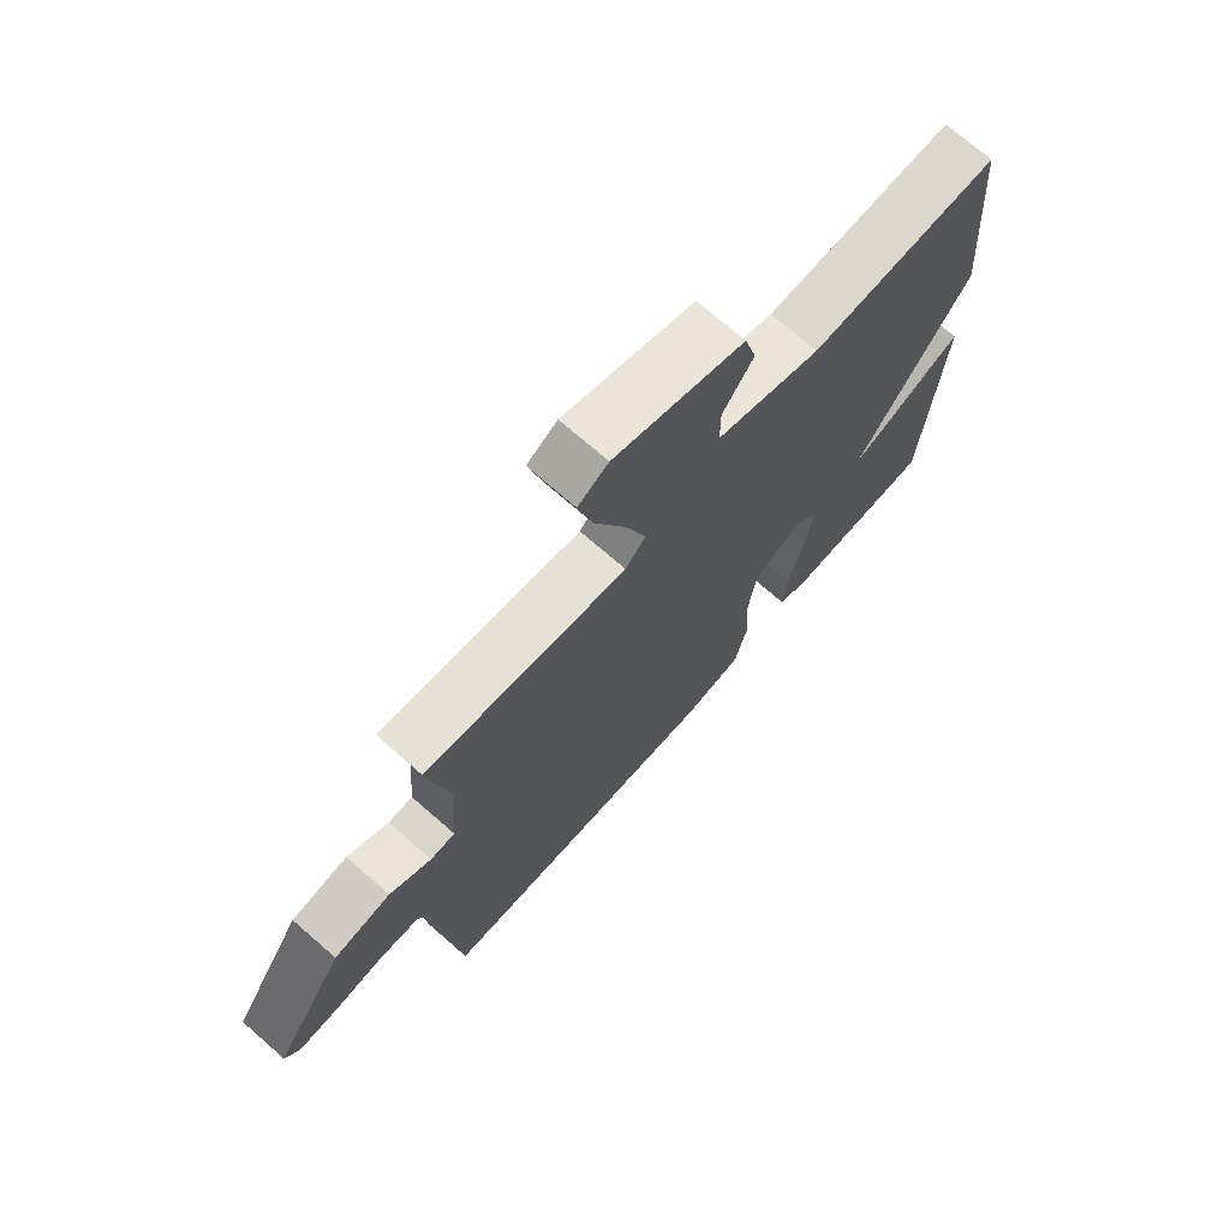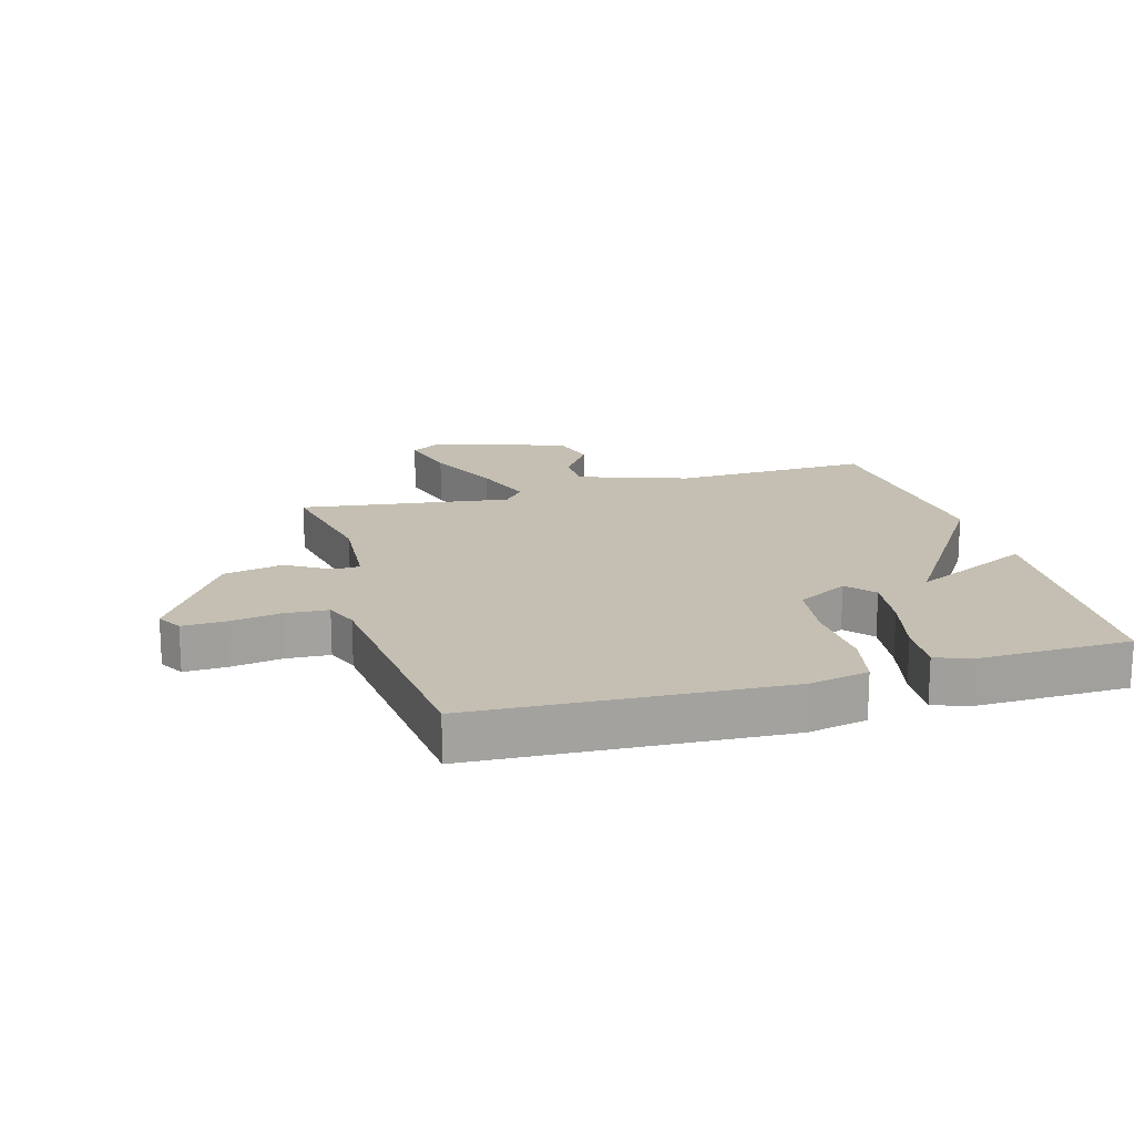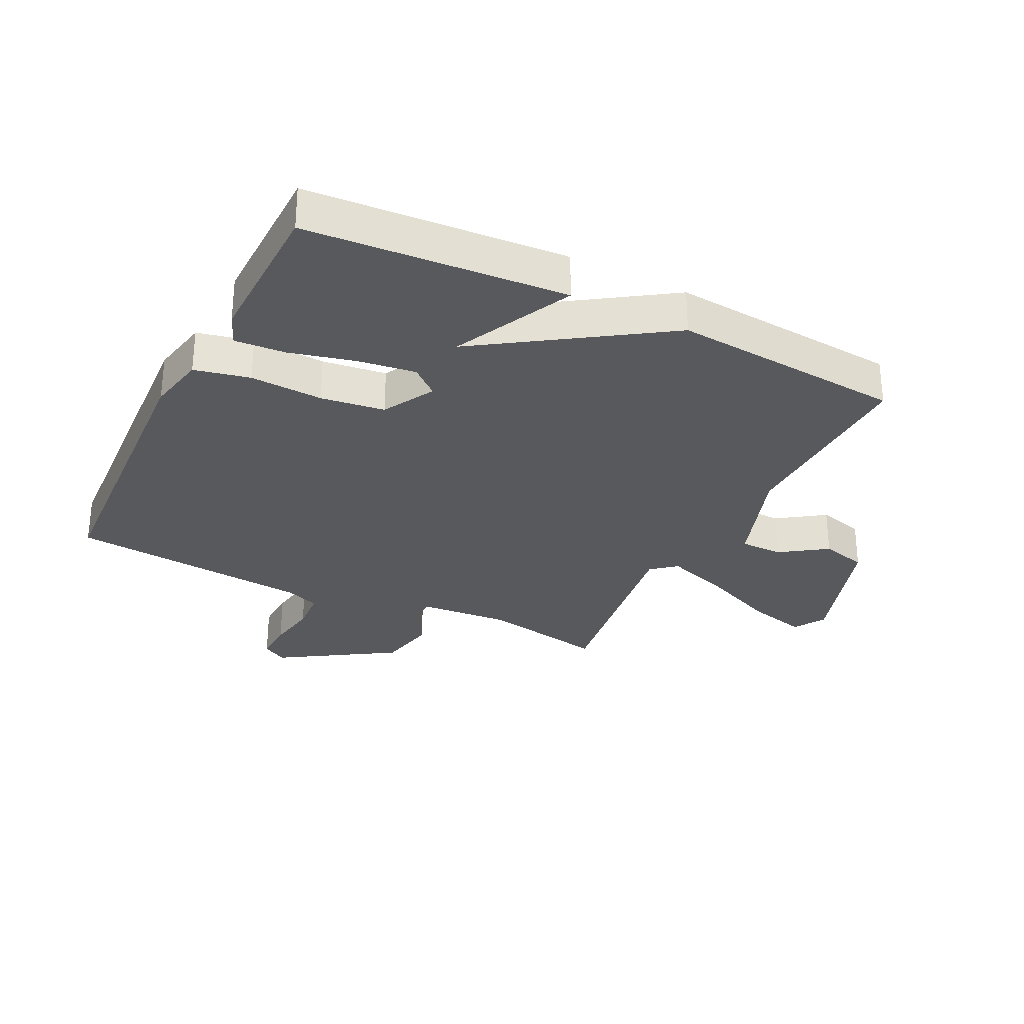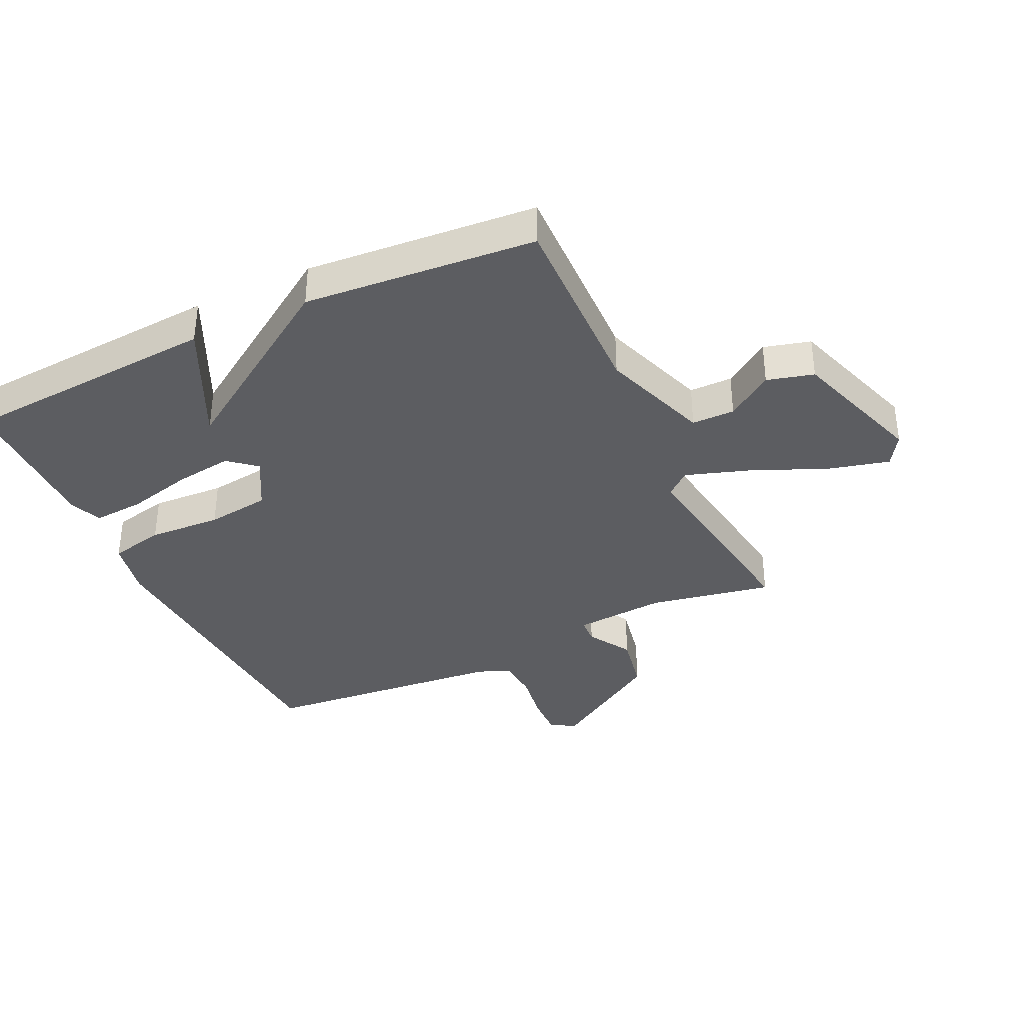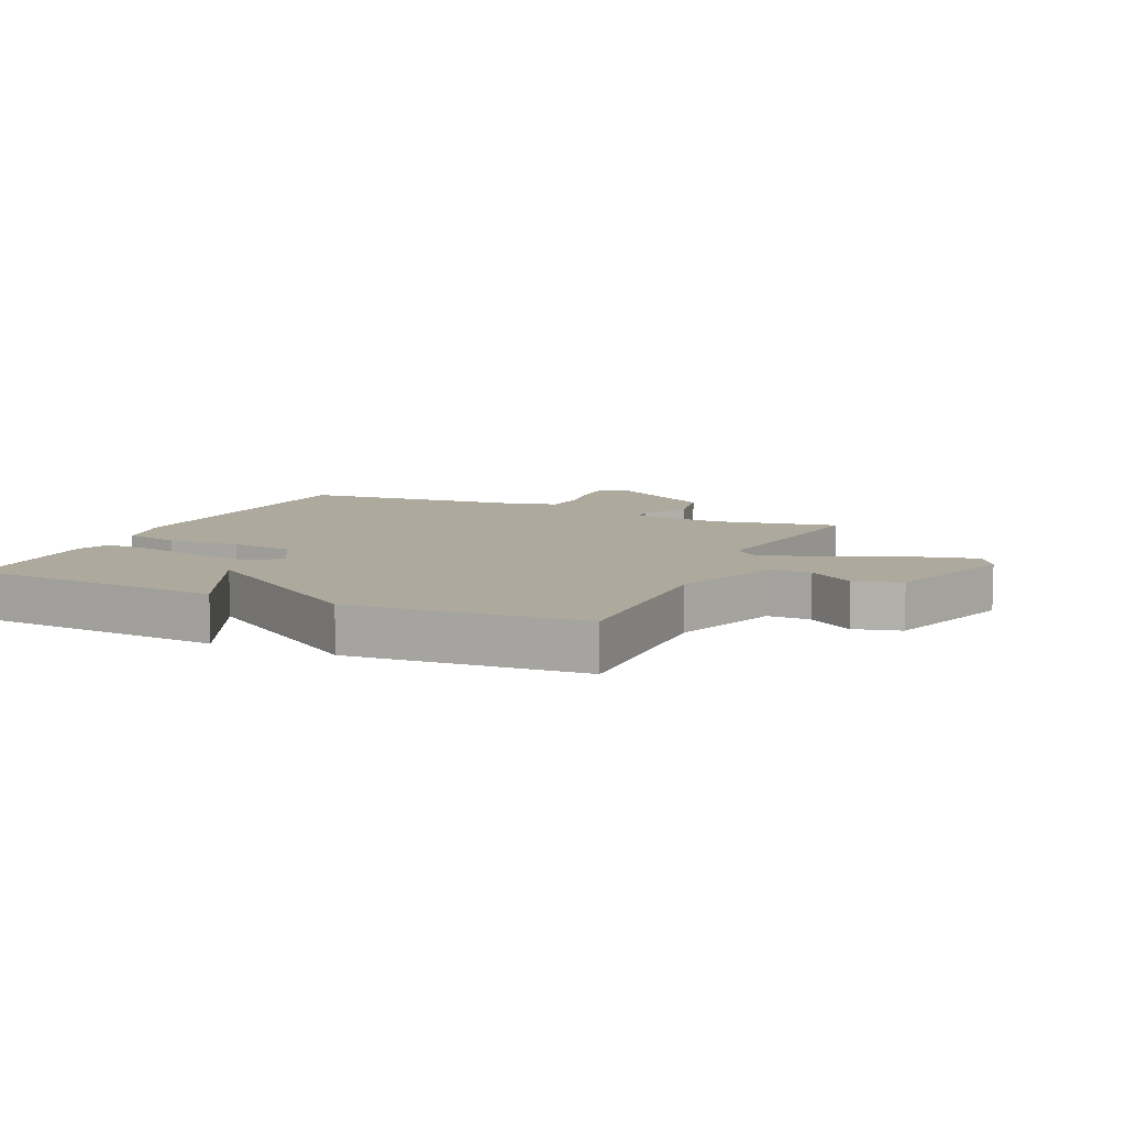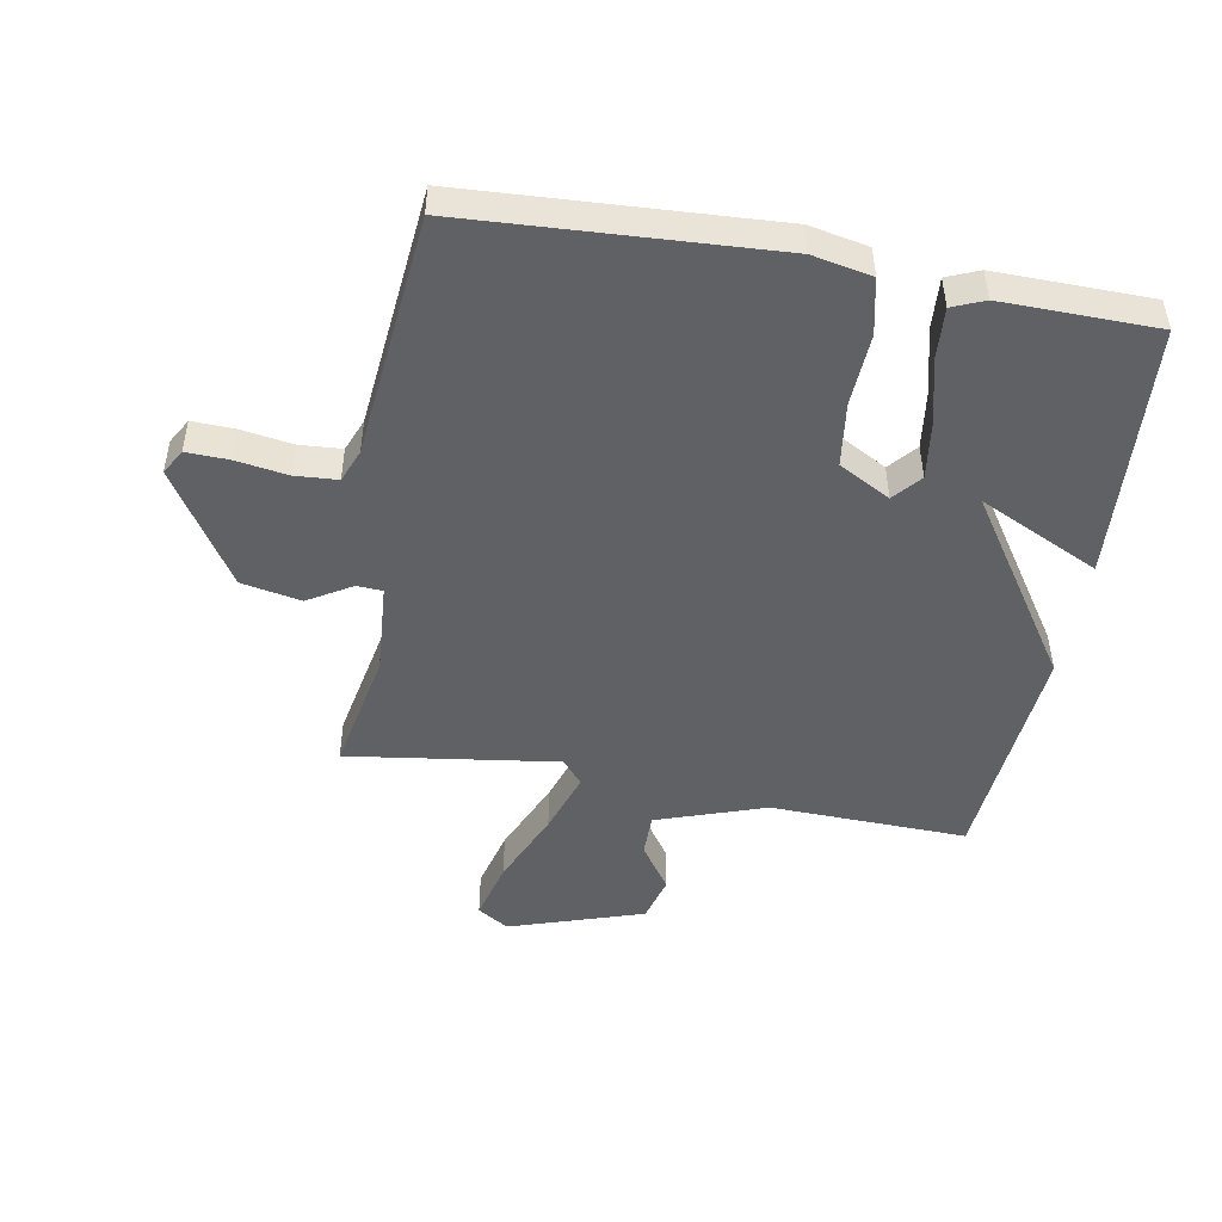
<metadata>
{"format":"obj","ext":"obj","renderer":"f3d","projection":"perspective","resolution":1024,"background":"white","views":[{"elev":72.0,"azim":131.2,"up":"+Z"},{"elev":17.6,"azim":163.6,"up":"+Y"},{"elev":-29.8,"azim":-116.6,"up":"+Y"},{"elev":-36.6,"azim":-64.8,"up":"+Y"},{"elev":8.8,"azim":-65.6,"up":"+Y"},{"elev":-48.1,"azim":169.6,"up":"+Y"}]}
</metadata>
<code>
v -0.5 0.07 0.5
v -0.179 0.07 0.492
v -0.002 0.07 0.554
v -0.002 0.07 0.624
v -0.054 0.07 0.699
v -0.034 0.07 0.775
v 0.185 0.07 0.848
v 0.236 0.07 0.816
v 0.211 0.07 0.717
v 0.158 0.07 0.593
v 0.124 0.07 0.49
v 0.158 0.07 0.45
v 0.5 0.07 0.5
v 0.462 0.07 0.299
v 0.474 0.07 0.149
v 0.516 0.07 0.147
v 0.587 0.07 0.19
v 0.684 0.07 0.171
v 0.803 0.07 -0.015
v 0.78 0.07 -0.056
v 0.711 0.07 -0.054
v 0.627 0.07 -0.041
v 0.558 0.07 -0.046
v 0.537 0.07 -0.1
v 0.5 0.07 -0.5
v 0.003 0.07 -0.53
v -0.093 0.07 -0.511
v -0.113 0.07 -0.421
v -0.107 0.07 -0.302
v -0.121 0.07 -0.198
v -0.205 0.07 -0.152
v -0.243 0.07 -0.197
v -0.23 0.07 -0.291
v -0.203 0.07 -0.398
v -0.197 0.07 -0.481
v -0.249 0.07 -0.503
v -0.5 0.07 -0.5
v -0.53 0.07 -0.078
v -0.334 0.07 -0.171
v -0.53 0.07 0.122
v -0.5 0 0.5
v -0.179 0 0.492
v -0.002 0 0.554
v -0.002 0 0.624
v -0.054 0 0.699
v -0.034 0 0.775
v 0.185 0 0.848
v 0.236 0 0.816
v 0.211 0 0.717
v 0.158 0 0.593
v 0.124 0 0.49
v 0.158 0 0.45
v 0.5 0 0.5
v 0.462 0 0.299
v 0.474 0 0.149
v 0.516 0 0.147
v 0.587 0 0.19
v 0.684 0 0.171
v 0.803 0 -0.015
v 0.78 0 -0.056
v 0.711 0 -0.054
v 0.627 0 -0.041
v 0.558 0 -0.046
v 0.537 0 -0.1
v 0.5 0 -0.5
v 0.003 0 -0.53
v -0.093 0 -0.511
v -0.113 0 -0.421
v -0.107 0 -0.302
v -0.121 0 -0.198
v -0.205 0 -0.152
v -0.243 0 -0.197
v -0.23 0 -0.291
v -0.203 0 -0.398
v -0.197 0 -0.481
v -0.249 0 -0.503
v -0.5 0 -0.5
v -0.53 0 -0.078
v -0.334 0 -0.171
v -0.53 0 0.122
f 39 40 1 2
f 37 38 39
f 36 37 39
f 35 36 39
f 34 35 39
f 33 34 39
f 32 33 39
f 39 2 3
f 32 39 3
f 31 32 3
f 30 31 3
f 29 30 3
f 28 29 3
f 27 28 3
f 26 27 3
f 25 26 3
f 24 25 3
f 23 24 3 4
f 20 21 22
f 19 20 22
f 18 19 22
f 17 18 22
f 16 17 22
f 15 16 22 23
f 12 13 14
f 12 14 15
f 8 9 10
f 7 8 10
f 6 7 10
f 5 6 10
f 4 5 10
f 4 10 11
f 23 4 11 12
f 12 15 23
f 42 41 80 79
f 79 78 77
f 79 77 76
f 79 76 75
f 79 75 74
f 79 74 73
f 79 73 72
f 43 42 79
f 43 79 72
f 43 72 71
f 43 71 70
f 43 70 69
f 43 69 68
f 43 68 67
f 43 67 66
f 43 66 65
f 43 65 64
f 44 43 64 63
f 62 61 60
f 62 60 59
f 62 59 58
f 62 58 57
f 62 57 56
f 63 62 56 55
f 54 53 52
f 55 54 52
f 50 49 48
f 50 48 47
f 50 47 46
f 50 46 45
f 50 45 44
f 51 50 44
f 52 51 44 63
f 63 55 52
f 1 41 42 2
f 2 42 43 3
f 3 43 44 4
f 4 44 45 5
f 5 45 46 6
f 6 46 47 7
f 7 47 48 8
f 8 48 49 9
f 9 49 50 10
f 10 50 51 11
f 11 51 52 12
f 12 52 53 13
f 13 53 54 14
f 14 54 55 15
f 15 55 56 16
f 16 56 57 17
f 17 57 58 18
f 18 58 59 19
f 19 59 60 20
f 20 60 61 21
f 21 61 62 22
f 22 62 63 23
f 23 63 64 24
f 24 64 65 25
f 25 65 66 26
f 26 66 67 27
f 27 67 68 28
f 28 68 69 29
f 29 69 70 30
f 30 70 71 31
f 31 71 72 32
f 32 72 73 33
f 33 73 74 34
f 34 74 75 35
f 35 75 76 36
f 36 76 77 37
f 37 77 78 38
f 38 78 79 39
f 39 79 80 40
f 40 80 41 1

</code>
